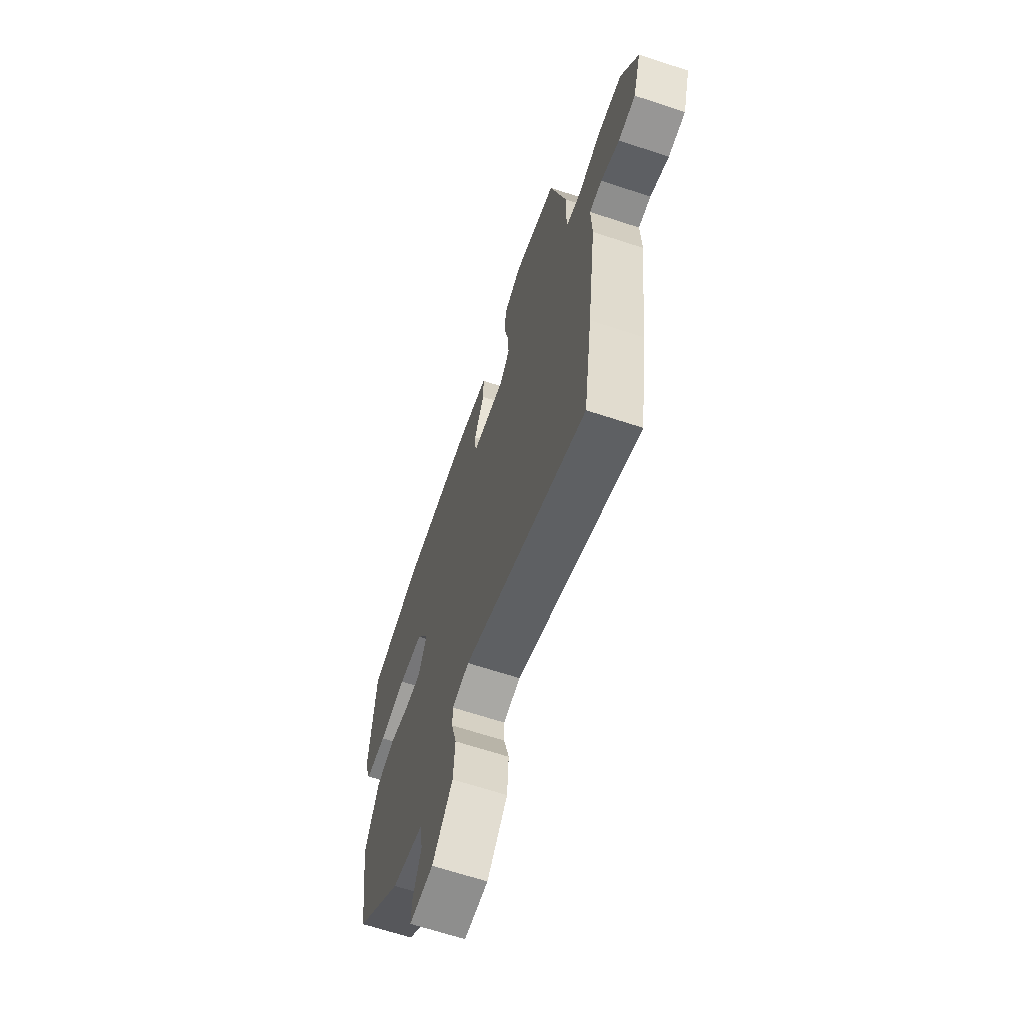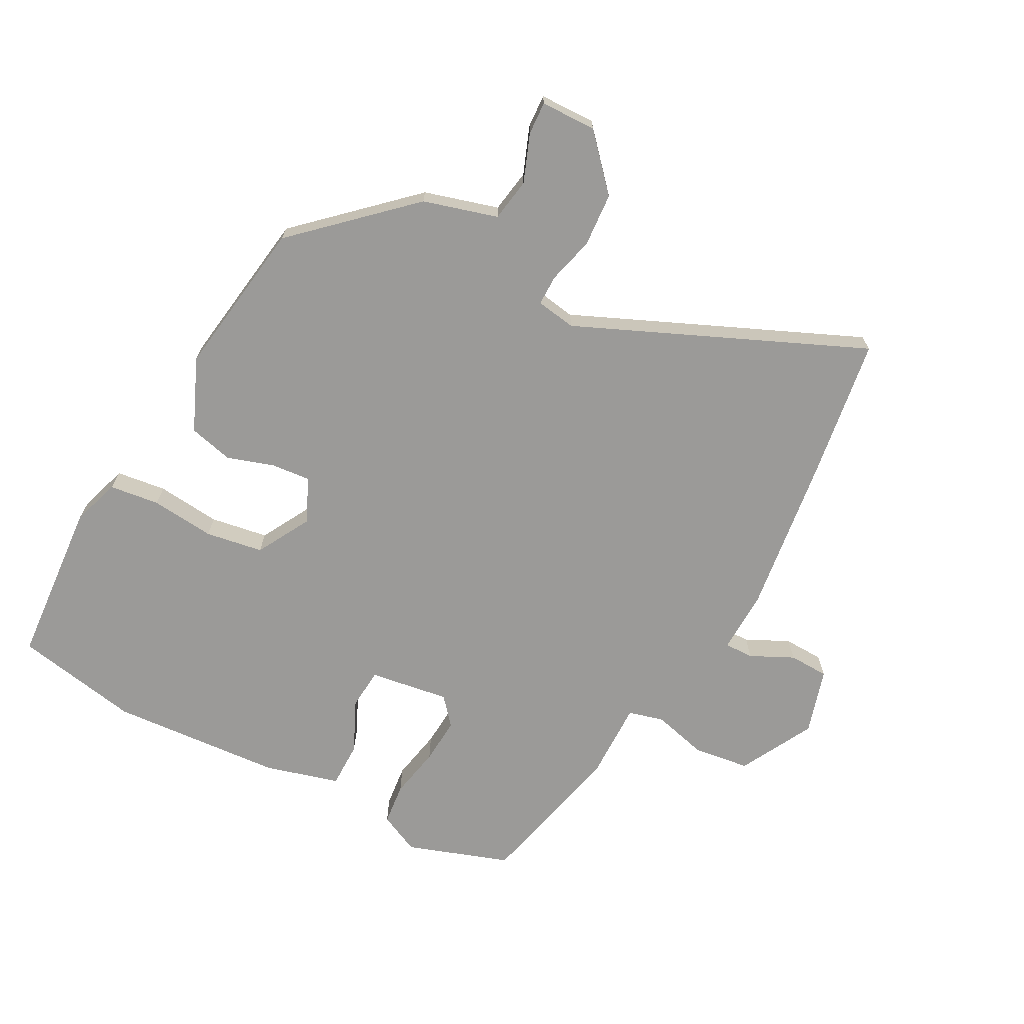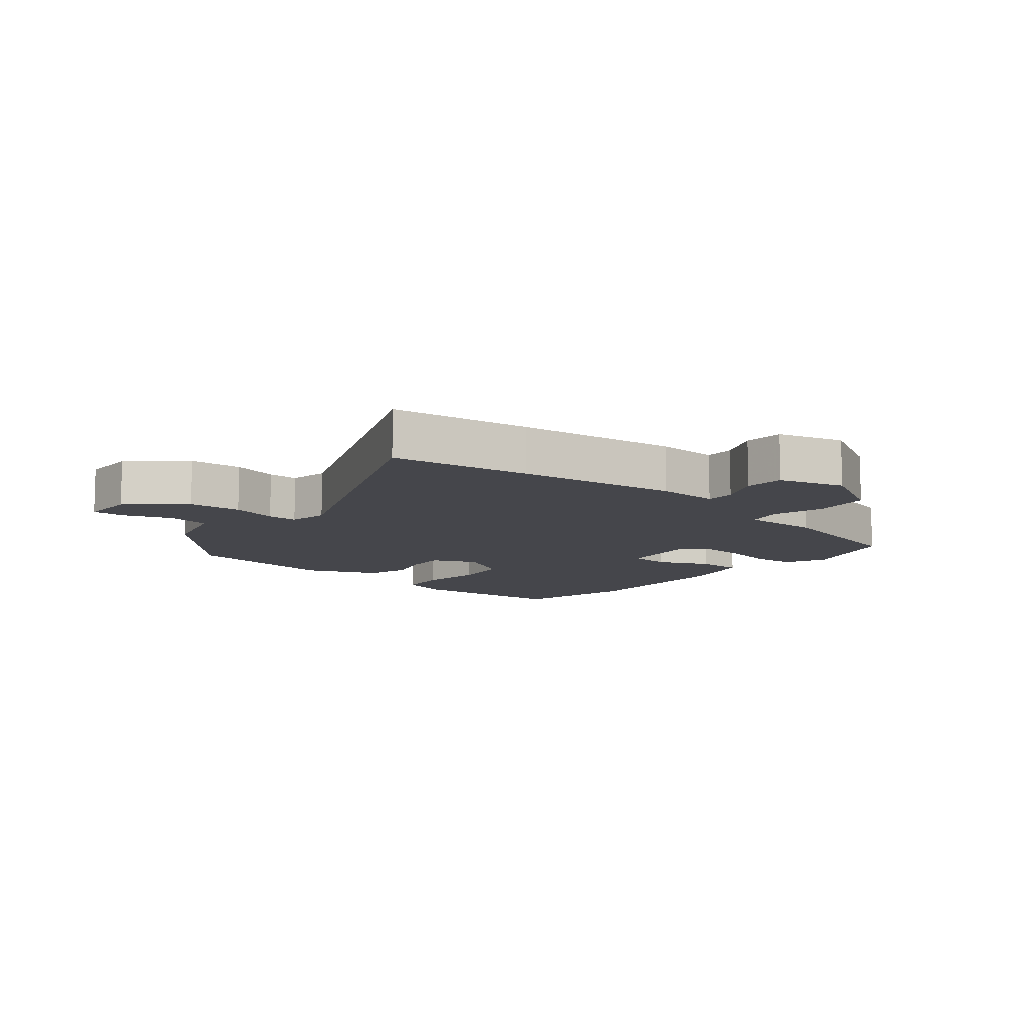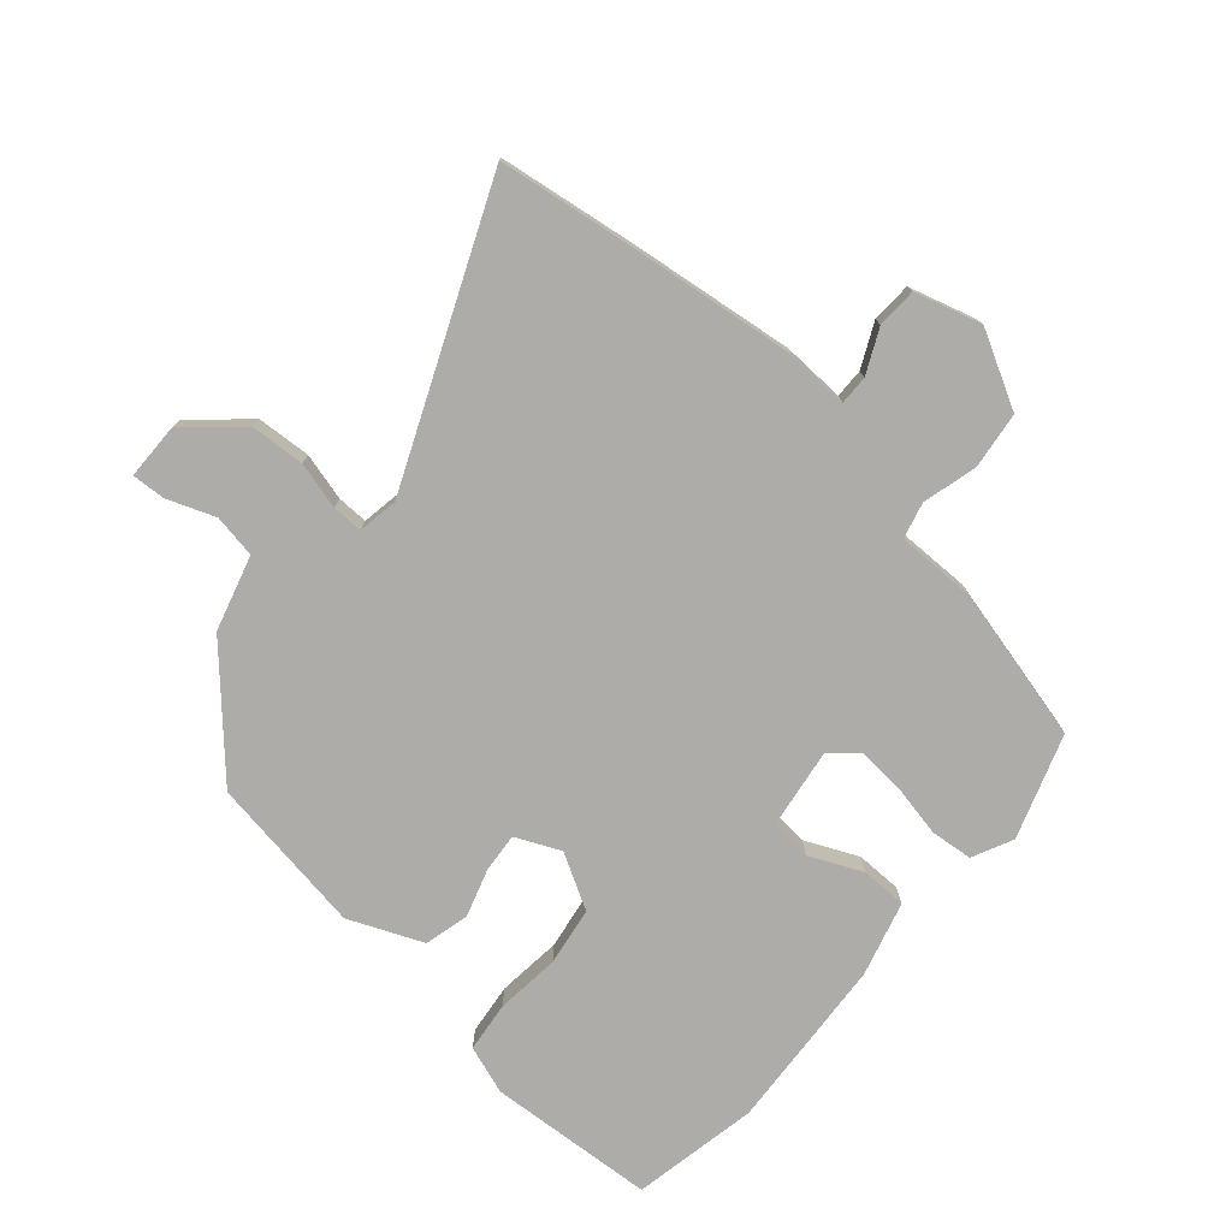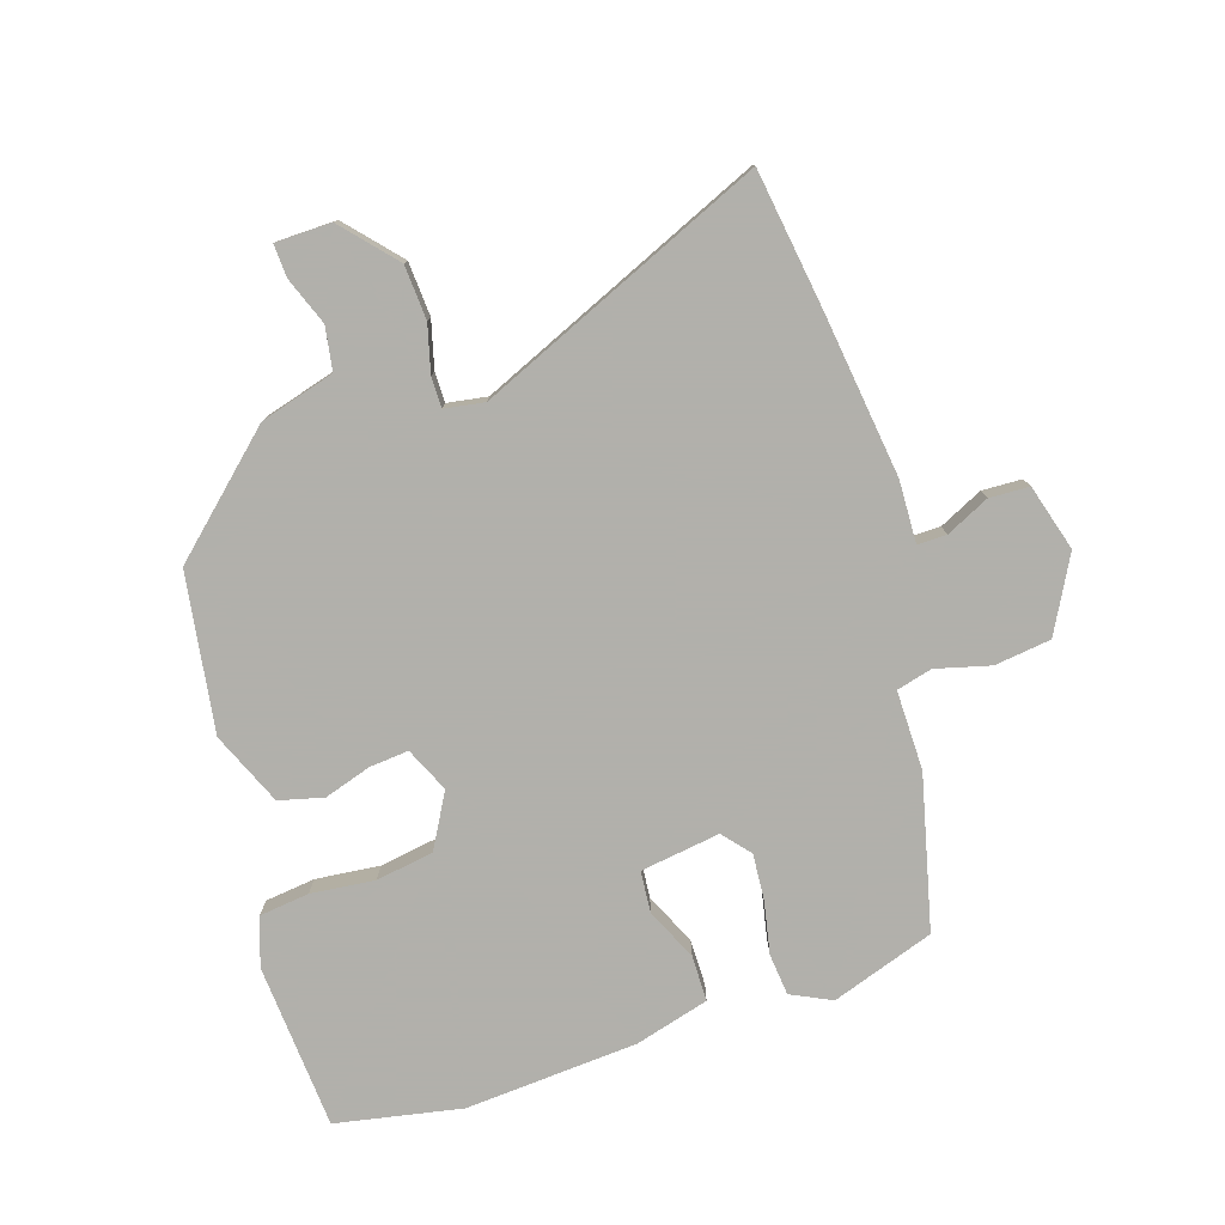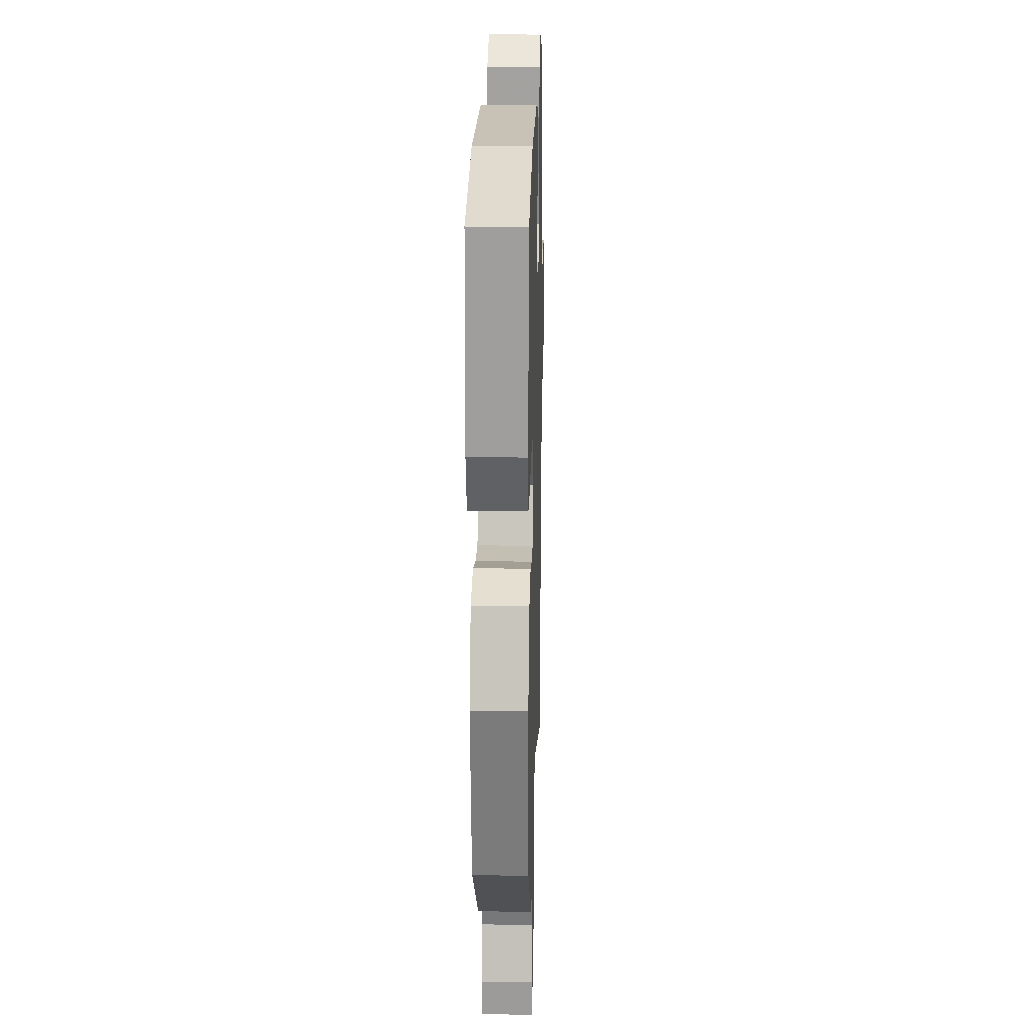
<metadata>
{"format":"obj","ext":"obj","renderer":"f3d","projection":"perspective","resolution":1024,"background":"white","views":[{"elev":-66.1,"azim":-108.3,"up":"+Z"},{"elev":-69.4,"azim":151.8,"up":"+Y"},{"elev":-10.0,"azim":-130.5,"up":"+Y"},{"elev":-76.8,"azim":-131.4,"up":"+Y"},{"elev":-78.5,"azim":-162.5,"up":"+Y"},{"elev":23.2,"azim":91.5,"up":"+Z"}]}
</metadata>
<code>
v -0.401 0.07 0.479
v -0.239 0.07 0.535
v -0.175 0.07 0.505
v -0.168 0.07 0.439
v -0.184 0.07 0.357
v -0.189 0.07 0.284
v -0.152 0.07 0.241
v -0.026 0.07 0.26
v -0.021 0.07 0.325
v -0.059 0.07 0.407
v -0.059 0.07 0.479
v 0.058 0.07 0.512
v 0.331 0.07 0.532
v 0.529 0.07 0.495
v 0.549 0.07 0.234
v 0.524 0.07 0.158
v 0.445 0.07 0.148
v 0.344 0.07 0.158
v 0.253 0.07 0.143
v 0.206 0.07 0.058
v 0.238 0.07 -0.012
v 0.3 0.07 -0.006
v 0.374 0.07 0.018
v 0.444 0.07 0.001
v 0.494 0.07 -0.114
v 0.458 0.07 -0.363
v 0.284 0.07 -0.525
v 0.167 0.07 -0.559
v 0.156 0.07 -0.627
v 0.185 0.07 -0.702
v 0.188 0.07 -0.754
v 0.1 0.07 -0.756
v 0.025 0.07 -0.673
v 0.019 0.07 -0.588
v 0.038 0.07 -0.514
v 0.038 0.07 -0.466
v -0.025 0.07 -0.456
v -0.477 0.07 -0.654
v -0.51 0.07 -0.434
v -0.544 0.07 -0.179
v -0.541 0.07 -0.081
v -0.587 0.07 -0.082
v -0.655 0.07 -0.115
v -0.718 0.07 -0.113
v -0.749 0.07 -0.009
v -0.687 0.07 0.108
v -0.598 0.07 0.12
v -0.512 0.07 0.098
v -0.456 0.07 0.113
v -0.458 0.07 0.238
v -0.401 0 0.479
v -0.239 0 0.535
v -0.175 0 0.505
v -0.168 0 0.439
v -0.184 0 0.357
v -0.189 0 0.284
v -0.152 0 0.241
v -0.026 0 0.26
v -0.021 0 0.325
v -0.059 0 0.407
v -0.059 0 0.479
v 0.058 0 0.512
v 0.331 0 0.532
v 0.529 0 0.495
v 0.549 0 0.234
v 0.524 0 0.158
v 0.445 0 0.148
v 0.344 0 0.158
v 0.253 0 0.143
v 0.206 0 0.058
v 0.238 0 -0.012
v 0.3 0 -0.006
v 0.374 0 0.018
v 0.444 0 0.001
v 0.494 0 -0.114
v 0.458 0 -0.363
v 0.284 0 -0.525
v 0.167 0 -0.559
v 0.156 0 -0.627
v 0.185 0 -0.702
v 0.188 0 -0.754
v 0.1 0 -0.756
v 0.025 0 -0.673
v 0.019 0 -0.588
v 0.038 0 -0.514
v 0.038 0 -0.466
v -0.025 0 -0.456
v -0.477 0 -0.654
v -0.51 0 -0.434
v -0.544 0 -0.179
v -0.541 0 -0.081
v -0.587 0 -0.082
v -0.655 0 -0.115
v -0.718 0 -0.113
v -0.749 0 -0.009
v -0.687 0 0.108
v -0.598 0 0.12
v -0.512 0 0.098
v -0.456 0 0.113
v -0.458 0 0.238
f 49 50 1 2
f 45 46 47 48
f 45 48 49
f 42 43 44 45
f 41 42 45 49
f 37 38 39 40
f 36 37 40 41
f 32 33 34 35
f 32 35 36
f 29 30 31 32
f 28 29 32 36
f 27 28 36
f 22 23 24 25
f 21 22 25 26
f 15 16 17 18
f 15 18 19
f 14 15 19
f 13 14 19
f 12 13 19 20
f 9 10 11 12
f 8 9 12 20
f 2 3 4 5
f 2 5 6
f 49 2 6
f 41 49 6 7
f 21 26 27 36
f 20 21 36 41
f 7 8 20 41
f 52 51 100 99
f 98 97 96 95
f 99 98 95
f 95 94 93 92
f 99 95 92 91
f 90 89 88 87
f 91 90 87 86
f 85 84 83 82
f 86 85 82
f 82 81 80 79
f 86 82 79 78
f 86 78 77
f 75 74 73 72
f 76 75 72 71
f 68 67 66 65
f 69 68 65
f 69 65 64
f 69 64 63
f 70 69 63 62
f 62 61 60 59
f 70 62 59 58
f 55 54 53 52
f 56 55 52
f 56 52 99
f 57 56 99 91
f 86 77 76 71
f 91 86 71 70
f 91 70 58 57
f 1 51 52 2
f 2 52 53 3
f 3 53 54 4
f 4 54 55 5
f 5 55 56 6
f 6 56 57 7
f 7 57 58 8
f 8 58 59 9
f 9 59 60 10
f 10 60 61 11
f 11 61 62 12
f 12 62 63 13
f 13 63 64 14
f 14 64 65 15
f 15 65 66 16
f 16 66 67 17
f 17 67 68 18
f 18 68 69 19
f 19 69 70 20
f 20 70 71 21
f 21 71 72 22
f 22 72 73 23
f 23 73 74 24
f 24 74 75 25
f 25 75 76 26
f 26 76 77 27
f 27 77 78 28
f 28 78 79 29
f 29 79 80 30
f 30 80 81 31
f 31 81 82 32
f 32 82 83 33
f 33 83 84 34
f 34 84 85 35
f 35 85 86 36
f 36 86 87 37
f 37 87 88 38
f 38 88 89 39
f 39 89 90 40
f 40 90 91 41
f 41 91 92 42
f 42 92 93 43
f 43 93 94 44
f 44 94 95 45
f 45 95 96 46
f 46 96 97 47
f 47 97 98 48
f 48 98 99 49
f 49 99 100 50
f 50 100 51 1

</code>
